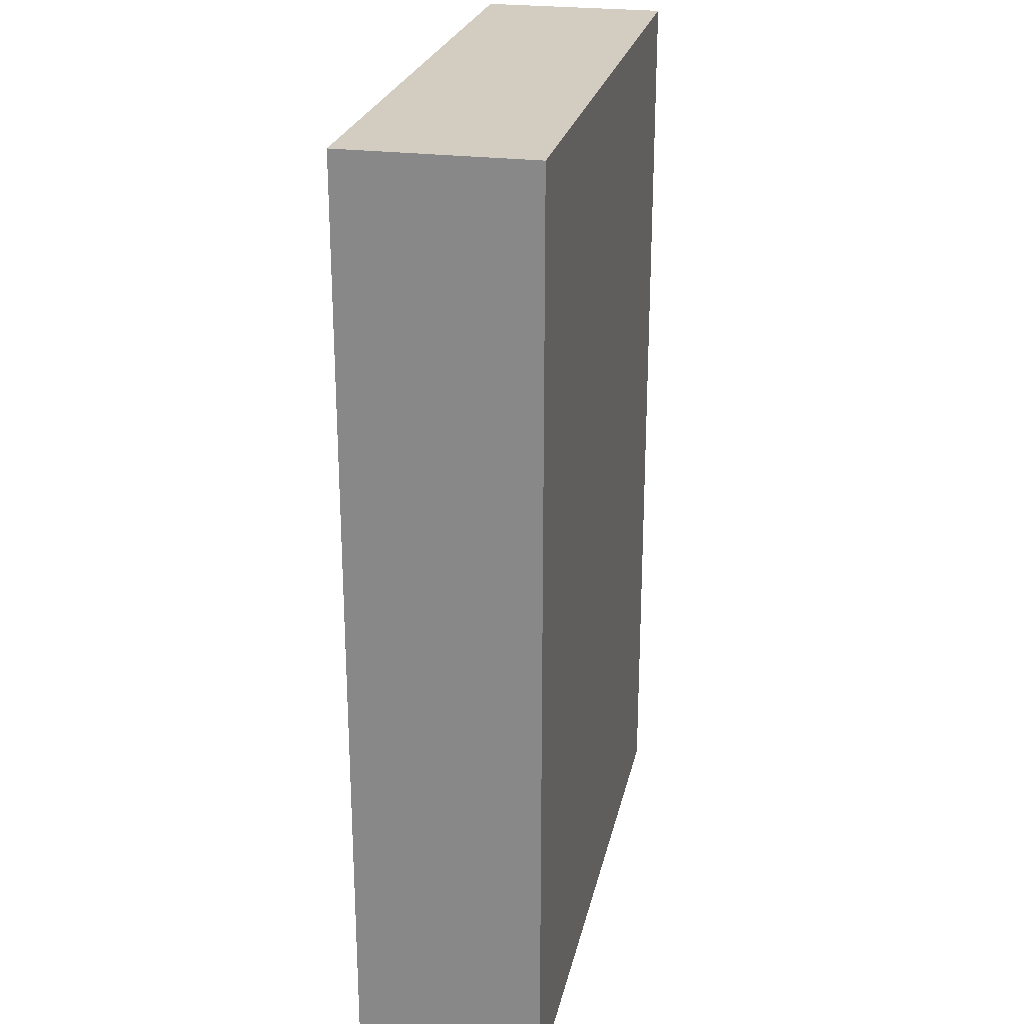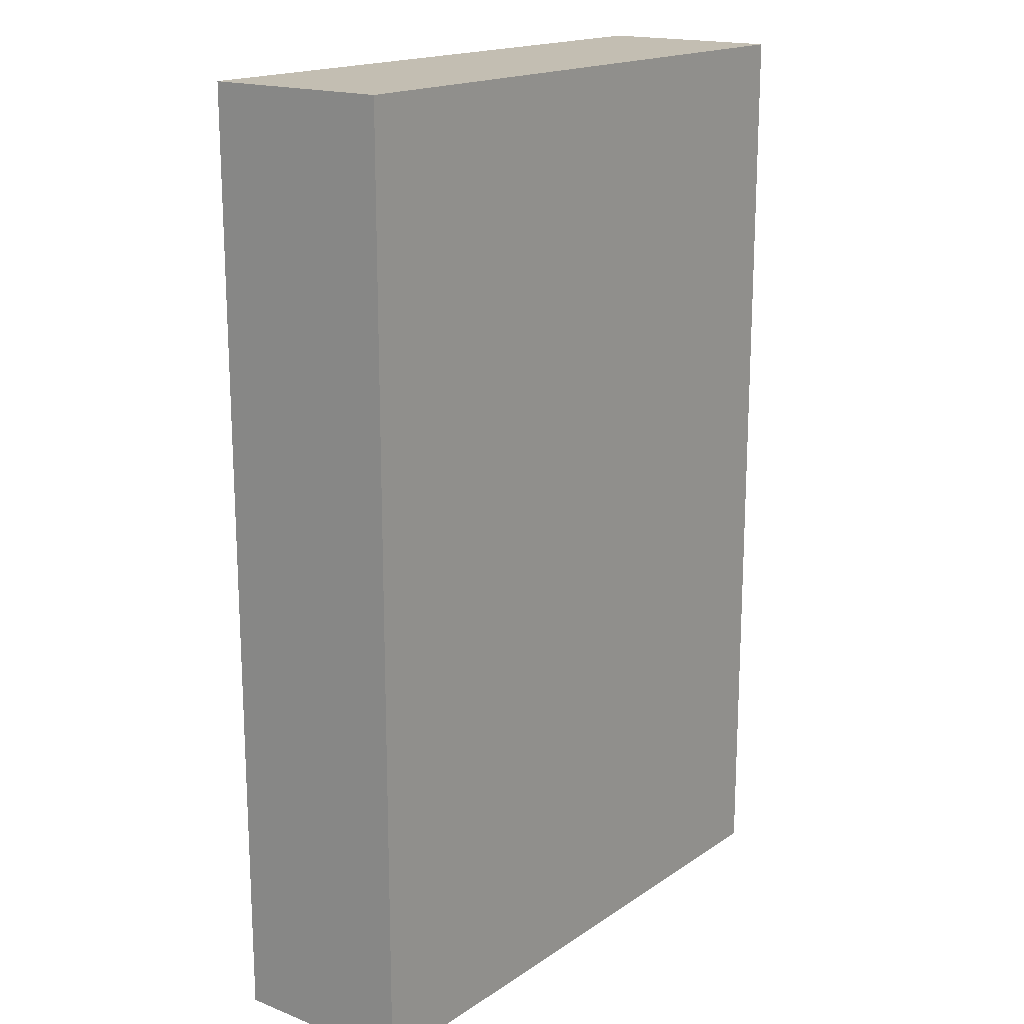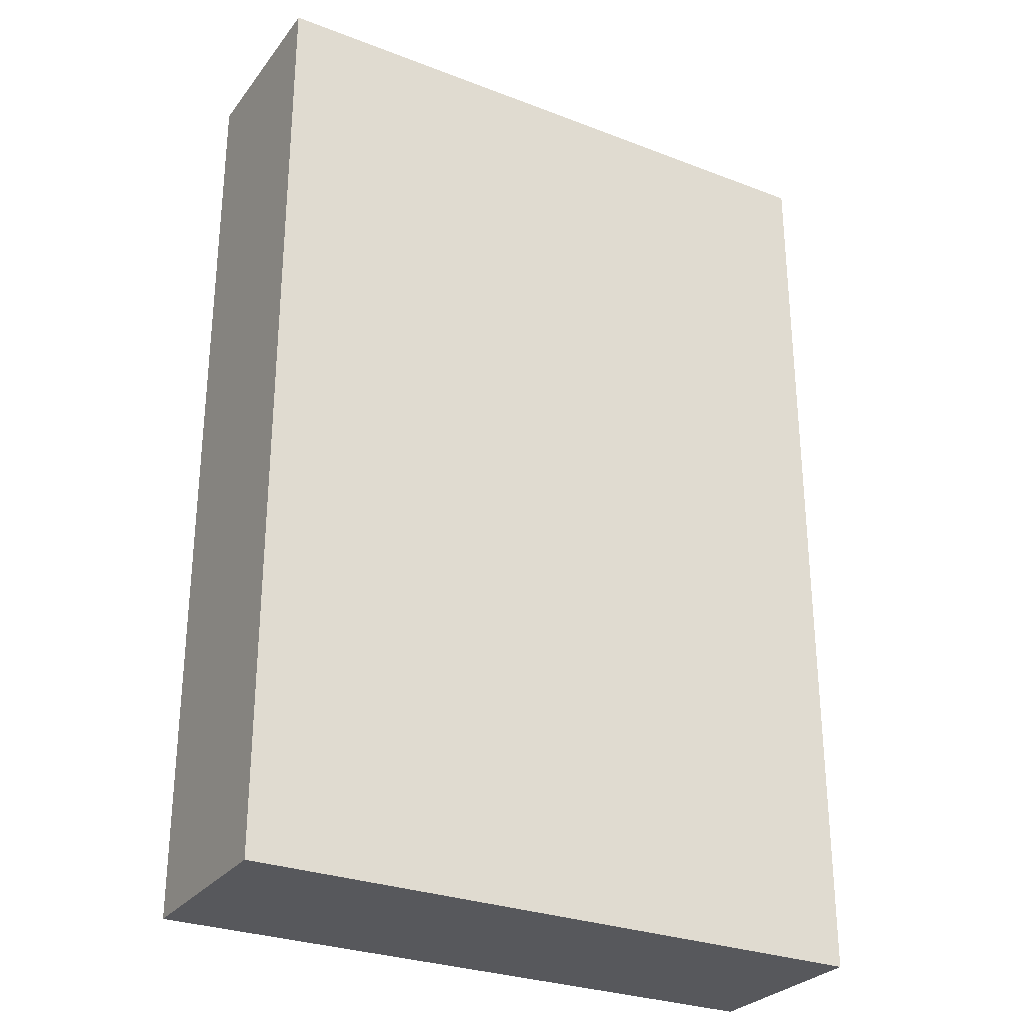
<metadata>
{"format":"obj","ext":"obj","renderer":"f3d","projection":"perspective","resolution":1024,"background":"white","views":[{"elev":24.6,"azim":-78.0,"up":"+Z"},{"elev":17.4,"azim":-52.4,"up":"+Z"},{"elev":-28.7,"azim":-29.8,"up":"+Z"}]}
</metadata>
<code>
v  0 6.939e-15 90.6
v  0 18.1 90.6
v  0 6.939e-15 0
v  0 18.1 17.75
v  0 18.1 10.18
v  0 18.1 1.905
v  0 18.1 0
v  61.25 18.1 90.6
v  44.85 18.1 90.6
v  61.25 6.939e-15 90.6
v  41.6 18.1 90.6
v  40.5 18.1 90.6
v  38.73 18.1 90.6
v  26.23 18.1 90.6
v  22.48 18.1 90.6
v  19.6 18.1 90.6
v  7.602 18.1 90.6
v  3.353 18.1 90.6
v  61.25 6.939e-15 0
v  61.25 18.1 0
v  61.25 18.1 1.905
v  61.25 18.1 17.75
v  61.25 18.1 10.18
v  3.353 18.1 0
v  7.602 18.1 0
v  19.6 18.1 0
v  22.48 18.1 0
v  26.23 18.1 0
v  38.73 18.1 0
v  40.5 18.1 0
v  41.6 18.1 0
v  44.85 18.1 0
v  37.58 18.1 7.31
v  26.23 18.1 7.31
v  26.23 18.1 10.18
v  38.73 18.1 10.18
v  37.58 18.1 3.81
v  22.48 18.1 10.18
v  23.58 18.1 7.31
v  22.48 18.1 17.75
v  19.6 18.1 17.75
v  19.6 18.1 10.18
v  22.48 18.1 1.905
v  23.58 18.1 3.81
v  26.23 18.1 1.905
v  19.6 18.1 1.905
v  26.23 18.1 3.81
v  38.73 18.1 1.905
v  40.5 18.1 1.905
v  40.5 18.1 10.18
v  41.6 18.1 1.905
v  40.5 18.1 17.75
v  41.6 18.1 10.18
v  38.73 18.1 17.75
v  44.85 18.1 10.18
v  44.85 18.1 7.31
v  41.6 18.1 17.75
v  42.08 18.1 7.31
v  56.08 18.1 7.31
v  56.08 18.1 3.81
v  44.85 18.1 3.81
v  44.85 18.1 1.905
v  42.08 18.1 3.81
v  50.87 18.1 13.88
v  51 18.1 14.15
v  51.09 18.1 14.43
v  49.96 18.1 13.15
v  50.23 18.1 13.27
v  49.38 18.1 13.05
v  49.67 18.1 13.07
v  50.48 18.1 13.44
v  50.69 18.1 13.64
v  51.13 18.1 14.73
v  51.11 18.1 15.03
v  51.05 18.1 15.32
v  50.94 18.1 15.59
v  50.78 18.1 15.84
v  50.59 18.1 16.07
v  50.36 18.1 16.25
v  50.1 18.1 16.4
v  49.82 18.1 16.5
v  49.52 18.1 16.55
v  44.85 18.1 17.75
v  49.38 18.1 16.55
v  49.23 18.1 16.55
v  48.93 18.1 16.5
v  48.65 18.1 16.4
v  48.39 18.1 16.25
v  48.16 18.1 16.07
v  47.97 18.1 15.84
v  47.81 18.1 15.59
v  47.7 18.1 15.32
v  47.64 18.1 15.03
v  47.62 18.1 14.73
v  47.66 18.1 14.43
v  47.75 18.1 14.15
v  47.88 18.1 13.88
v  48.06 18.1 13.64
v  48.27 18.1 13.44
v  48.52 18.1 13.27
v  48.79 18.1 13.15
v  49.08 18.1 13.07
v  41.6 18.1 18.95
v  41.12 18.1 18.95
v  44.85 18.1 18.95
v  59.62 18.1 18.95
v  59.62 18.1 68.27
v  44.85 18.1 68.27
v  41.6 18.1 68.27
v  41.12 18.1 68.27
v  39.88 18.1 68.27
v  39.88 18.1 18.95
v  38.73 18.1 18.95
v  38.73 18.1 68.27
v  26.23 18.1 68.27
v  22.48 18.1 68.27
v  21.38 18.1 68.27
v  20.12 18.1 68.27
v  19.6 18.1 68.27
v  21.38 18.1 18.95
v  20.12 18.1 18.95
v  22.48 18.1 18.95
v  19.6 18.1 18.95
v  7.602 18.1 18.95
v  7.602 18.1 17.75
v  3.353 18.1 18.95
v  1.625 18.1 18.95
v  3.353 18.1 17.75
v  1.625 18.1 68.27
v  7.602 18.1 10.18
v  3.353 18.1 10.18
v  3.353 18.1 68.27
v  7.602 18.1 68.27
v  3.353 18.1 1.905
v  7.602 18.1 1.905
v  7.602 18.1 3.81
v  5.081 18.1 3.81
v  19.08 18.1 3.81
v  19.08 18.1 7.31
v  7.602 18.1 7.31
v  5.081 18.1 7.31
v  10.38 18.1 13.88
v  10.56 18.1 13.64
v  10.25 18.1 14.15
v  10.12 18.1 14.73
v  10.16 18.1 14.43
v  10.77 18.1 13.44
v  11.02 18.1 13.27
v  11.29 18.1 13.15
v  11.58 18.1 13.07
v  11.88 18.1 13.05
v  10.14 18.1 15.03
v  10.2 18.1 15.32
v  10.31 18.1 15.59
v  10.47 18.1 15.84
v  10.66 18.1 16.07
v  10.89 18.1 16.25
v  11.15 18.1 16.4
v  11.43 18.1 16.5
v  11.73 18.1 16.55
v  11.88 18.1 16.55
v  12.02 18.1 16.55
v  12.32 18.1 16.5
v  12.6 18.1 16.4
v  12.86 18.1 16.25
v  13.09 18.1 16.07
v  13.28 18.1 15.84
v  13.44 18.1 15.59
v  13.55 18.1 15.32
v  13.61 18.1 15.03
v  13.63 18.1 14.73
v  13.59 18.1 14.43
v  13.5 18.1 14.15
v  13.37 18.1 13.88
v  13.19 18.1 13.64
v  12.98 18.1 13.44
v  12.73 18.1 13.27
v  12.46 18.1 13.15
v  12.17 18.1 13.07
v  26.23 18.1 17.75
v  26.23 18.1 18.95
v  31.35 18.1 16.4
v  31.07 18.1 16.5
v  30.77 18.1 16.55
v  32.36 18.1 15.03
v  32.3 18.1 15.32
v  32.19 18.1 15.59
v  32.03 18.1 15.84
v  31.84 18.1 16.07
v  31.61 18.1 16.25
v  32.34 18.1 14.43
v  32.38 18.1 14.73
v  32.25 18.1 14.15
v  32.12 18.1 13.88
v  31.94 18.1 13.64
v  31.73 18.1 13.44
v  31.48 18.1 13.27
v  31.21 18.1 13.15
v  30.92 18.1 13.07
v  30.62 18.1 13.05
v  30.33 18.1 13.07
v  30.04 18.1 13.15
v  29.77 18.1 13.27
v  29.52 18.1 13.44
v  29.31 18.1 13.64
v  29.13 18.1 13.88
v  29 18.1 14.15
v  28.91 18.1 14.43
v  28.87 18.1 14.73
v  28.89 18.1 15.03
v  28.95 18.1 15.32
v  29.06 18.1 15.59
v  29.22 18.1 15.84
v  29.41 18.1 16.07
v  29.64 18.1 16.25
v  29.9 18.1 16.4
v  30.18 18.1 16.5
v  30.48 18.1 16.55
v  30.62 18.1 16.55
v  61.25 0 0
v  61.25 0 90.6
v  0 0 0
v  0 0 90.6
v  21.38 1.1 68.27
v  21.38 1.1 18.95
v  39.88 1.1 18.95
v  39.88 1.1 68.27
v  41.12 1.1 18.95
v  59.62 1.1 18.95
v  59.62 1.1 68.27
v  41.12 1.1 68.27
v  1.625 1.1 18.95
v  20.12 1.1 18.95
v  20.12 1.1 68.27
v  1.625 1.1 68.27
v  19.08 17.1 7.31
v  5.081 17.1 7.31
v  5.081 17.1 3.81
v  19.08 17.1 3.81
v  37.58 17.1 3.81
v  37.58 17.1 7.31
v  23.58 17.1 7.31
v  23.58 17.1 3.81
v  56.08 17.1 7.31
v  42.08 17.1 7.31
v  42.08 17.1 3.81
v  56.08 17.1 3.81
v  30.77 18.5 16.55
v  30.62 18.5 16.55
v  30.48 18.5 16.55
v  30.18 18.5 16.5
v  29.9 18.5 16.4
v  29.64 18.5 16.25
v  29.41 18.5 16.07
v  29.22 18.5 15.84
v  29.06 18.5 15.59
v  28.95 18.5 15.32
v  28.89 18.5 15.03
v  28.87 18.5 14.73
v  28.91 18.5 14.43
v  29 18.5 14.15
v  29.13 18.5 13.88
v  29.31 18.5 13.64
v  29.52 18.5 13.44
v  29.77 18.5 13.27
v  30.04 18.5 13.15
v  30.33 18.5 13.07
v  30.62 18.5 13.05
v  30.92 18.5 13.07
v  31.21 18.5 13.15
v  31.48 18.5 13.27
v  31.73 18.5 13.44
v  31.94 18.5 13.64
v  32.12 18.5 13.88
v  32.25 18.5 14.15
v  32.34 18.5 14.43
v  32.38 18.5 14.73
v  32.36 18.5 15.03
v  32.3 18.5 15.32
v  32.19 18.5 15.59
v  32.03 18.5 15.84
v  31.84 18.5 16.07
v  31.61 18.5 16.25
v  31.35 18.5 16.4
v  31.07 18.5 16.5
v  30.62 18.5 14.8
v  49.52 18.5 16.55
v  49.38 18.5 16.55
v  49.23 18.5 16.55
v  48.93 18.5 16.5
v  48.65 18.5 16.4
v  48.39 18.5 16.25
v  48.16 18.5 16.07
v  47.97 18.5 15.84
v  47.81 18.5 15.59
v  47.7 18.5 15.32
v  47.64 18.5 15.03
v  47.62 18.5 14.73
v  47.66 18.5 14.43
v  47.75 18.5 14.15
v  47.88 18.5 13.88
v  48.06 18.5 13.64
v  48.27 18.5 13.44
v  48.52 18.5 13.27
v  48.79 18.5 13.15
v  49.08 18.5 13.07
v  49.38 18.5 13.05
v  49.67 18.5 13.07
v  49.96 18.5 13.15
v  50.23 18.5 13.27
v  50.48 18.5 13.44
v  50.69 18.5 13.64
v  50.87 18.5 13.88
v  51 18.5 14.15
v  51.09 18.5 14.43
v  51.13 18.5 14.73
v  51.11 18.5 15.03
v  51.05 18.5 15.32
v  50.94 18.5 15.59
v  50.78 18.5 15.84
v  50.59 18.5 16.07
v  50.36 18.5 16.25
v  50.1 18.5 16.4
v  49.82 18.5 16.5
v  49.38 18.5 14.8
v  12.02 18.5 16.55
v  11.88 18.5 16.55
v  11.73 18.5 16.55
v  11.43 18.5 16.5
v  11.15 18.5 16.4
v  10.89 18.5 16.25
v  10.66 18.5 16.07
v  10.47 18.5 15.84
v  10.31 18.5 15.59
v  10.2 18.5 15.32
v  10.14 18.5 15.03
v  10.12 18.5 14.73
v  10.16 18.5 14.43
v  10.25 18.5 14.15
v  10.38 18.5 13.88
v  10.56 18.5 13.64
v  10.77 18.5 13.44
v  11.02 18.5 13.27
v  11.29 18.5 13.15
v  11.58 18.5 13.07
v  11.88 18.5 13.05
v  12.17 18.5 13.07
v  12.46 18.5 13.15
v  12.73 18.5 13.27
v  12.98 18.5 13.44
v  13.19 18.5 13.64
v  13.37 18.5 13.88
v  13.5 18.5 14.15
v  13.59 18.5 14.43
v  13.63 18.5 14.73
v  13.61 18.5 15.03
v  13.55 18.5 15.32
v  13.44 18.5 15.59
v  13.28 18.5 15.84
v  13.09 18.5 16.07
v  12.86 18.5 16.25
v  12.6 18.5 16.4
v  12.32 18.5 16.5
v  11.88 18.5 14.8
g <STL_BINARY>
f 1 2 3
f 3 2 4
f 4 5 3
f 3 5 6
f 3 6 7
f 8 9 10
f 10 9 11
f 11 12 10
f 10 12 13
f 10 13 1
f 13 14 1
f 1 14 15
f 1 15 16
f 16 17 1
f 1 17 18
f 1 18 2
f 19 20 21
f 22 10 19
f 22 19 23
f 23 19 21
f 8 10 22
f 7 24 3
f 3 24 25
f 3 25 26
f 26 27 3
f 3 27 28
f 3 28 19
f 19 28 29
f 19 29 30
f 30 31 19
f 19 31 32
f 19 32 20
f 33 34 35
f 35 36 33
f 33 36 37
f 35 34 38
f 34 39 38
f 40 35 38
f 40 38 41
f 41 38 42
f 38 39 43
f 38 43 42
f 44 43 39
f 44 45 43
f 42 43 46
f 45 28 43
f 43 28 27
f 43 27 46
f 47 45 44
f 48 45 47
f 48 29 45
f 45 29 28
f 37 48 47
f 36 49 48
f 36 48 37
f 49 30 48
f 48 30 29
f 50 51 49
f 50 49 36
f 51 31 49
f 49 31 30
f 52 53 50
f 52 50 54
f 54 50 36
f 53 51 50
f 53 55 56
f 57 55 53
f 57 53 52
f 56 58 53
f 53 58 51
f 56 55 59
f 59 55 23
f 59 23 60
f 60 23 21
f 60 21 61
f 61 21 62
f 21 20 62
f 61 62 63
f 63 62 51
f 62 20 32
f 62 32 51
f 63 51 58
f 51 32 31
f 64 65 23
f 23 65 66
f 23 66 22
f 67 68 23
f 55 69 23
f 23 69 70
f 23 70 67
f 68 71 23
f 23 71 72
f 23 72 64
f 22 66 73
f 22 73 74
f 74 75 22
f 22 75 76
f 22 76 77
f 77 78 22
f 22 78 79
f 22 79 80
f 80 81 22
f 22 81 82
f 22 82 83
f 83 82 84
f 83 84 85
f 85 86 83
f 83 86 87
f 83 87 88
f 88 89 83
f 83 89 90
f 83 90 91
f 91 92 83
f 83 92 93
f 93 94 83
f 94 95 55
f 83 94 55
f 95 96 55
f 55 96 97
f 55 97 98
f 98 99 55
f 55 99 100
f 55 100 101
f 101 102 55
f 55 102 69
f 83 55 57
f 103 83 57
f 103 57 104
f 104 57 52
f 105 83 103
f 106 22 105
f 105 22 83
f 22 106 107
f 107 8 22
f 108 9 107
f 107 9 8
f 109 11 108
f 108 11 9
f 110 12 109
f 109 12 11
f 104 52 110
f 110 52 12
f 111 13 12
f 111 12 52
f 52 112 111
f 112 52 113
f 113 52 54
f 114 13 111
f 114 14 13
f 115 14 114
f 115 15 14
f 116 15 115
f 116 16 15
f 117 16 116
f 117 118 16
f 16 118 119
f 16 119 17
f 120 121 117
f 117 121 118
f 122 40 120
f 40 41 120
f 120 41 121
f 41 123 121
f 41 124 123
f 125 124 41
f 125 126 124
f 127 126 128
f 125 128 126
f 4 129 127
f 127 128 4
f 130 131 128
f 130 128 125
f 4 128 131
f 2 129 4
f 4 131 5
f 2 132 129
f 18 132 2
f 18 133 132
f 17 133 18
f 17 119 133
f 5 131 134
f 5 134 6
f 134 24 6
f 6 24 7
f 134 25 24
f 135 26 25
f 135 25 134
f 136 46 135
f 136 135 137
f 137 135 134
f 46 26 135
f 46 27 26
f 138 46 136
f 42 46 139
f 139 46 138
f 140 130 139
f 139 130 42
f 141 131 140
f 140 131 130
f 137 134 141
f 141 134 131
f 142 143 130
f 142 130 144
f 125 145 130
f 130 145 146
f 130 146 144
f 143 147 130
f 130 147 148
f 130 148 149
f 149 150 130
f 130 150 151
f 130 151 42
f 125 152 145
f 153 152 125
f 154 153 125
f 125 155 154
f 125 156 155
f 157 156 125
f 125 158 157
f 125 159 158
f 160 159 125
f 125 161 160
f 41 162 125
f 125 162 161
f 41 163 162
f 164 163 41
f 41 165 164
f 41 166 165
f 167 166 41
f 41 168 167
f 41 169 168
f 170 169 41
f 41 171 170
f 41 172 171
f 42 173 172
f 42 172 41
f 174 173 42
f 42 175 174
f 42 176 175
f 177 176 42
f 178 177 42
f 42 151 179
f 42 179 178
f 122 180 40
f 180 35 40
f 181 180 122
f 113 54 181
f 181 54 180
f 182 183 54
f 54 183 184
f 54 184 180
f 185 186 54
f 54 186 187
f 54 187 188
f 188 189 54
f 54 189 190
f 54 190 182
f 36 191 54
f 54 191 192
f 54 192 185
f 36 193 191
f 194 193 36
f 36 195 194
f 36 196 195
f 197 196 36
f 36 198 197
f 36 199 198
f 200 199 36
f 201 200 35
f 35 200 36
f 35 202 201
f 35 203 202
f 204 203 35
f 35 205 204
f 35 206 205
f 35 207 206
f 208 207 35
f 209 208 35
f 180 209 35
f 210 209 180
f 180 211 210
f 180 212 211
f 213 212 180
f 180 214 213
f 180 215 214
f 216 215 180
f 180 217 216
f 218 217 180
f 180 219 218
f 180 184 219
f 220 221 222
f 222 221 223
f 224 225 117
f 117 225 120
f 122 120 225
f 225 181 122
f 226 113 225
f 225 113 181
f 226 112 113
f 226 227 112
f 112 227 111
f 224 117 116
f 114 227 224
f 114 224 115
f 115 224 116
f 111 227 114
f 227 226 224
f 224 226 225
f 228 229 106
f 106 105 228
f 228 105 103
f 228 103 104
f 229 230 106
f 106 230 107
f 107 230 108
f 108 230 231
f 108 231 109
f 109 231 110
f 231 228 110
f 110 228 104
f 231 230 228
f 228 230 229
f 126 127 232
f 232 124 126
f 233 123 232
f 232 123 124
f 233 121 123
f 233 234 121
f 121 234 118
f 235 129 132
f 119 234 235
f 119 235 133
f 133 235 132
f 118 234 119
f 235 232 129
f 129 232 127
f 235 234 232
f 232 234 233
f 139 236 140
f 140 236 237
f 140 237 141
f 237 238 141
f 141 238 137
f 239 138 238
f 238 138 136
f 238 136 137
f 239 236 138
f 138 236 139
f 239 238 236
f 236 238 237
f 240 241 37
f 37 241 33
f 33 241 34
f 34 241 242
f 34 242 39
f 242 243 39
f 39 243 44
f 240 37 243
f 243 37 47
f 243 47 44
f 243 242 240
f 240 242 241
f 59 244 56
f 56 244 245
f 56 245 58
f 245 246 58
f 58 246 63
f 247 60 246
f 246 60 61
f 246 61 63
f 247 244 60
f 60 244 59
f 247 246 244
f 244 246 245
f 248 249 219
f 219 249 218
f 249 250 218
f 218 250 251
f 218 251 217
f 217 251 252
f 217 252 216
f 216 252 253
f 216 253 215
f 215 253 254
f 215 254 214
f 214 254 255
f 214 255 213
f 213 255 256
f 213 256 212
f 212 256 257
f 212 257 211
f 211 257 258
f 211 258 210
f 210 258 259
f 210 259 209
f 209 259 260
f 209 260 208
f 208 260 261
f 208 261 207
f 207 261 262
f 207 262 206
f 206 262 263
f 206 263 205
f 205 263 264
f 205 264 204
f 204 264 265
f 204 265 203
f 203 265 266
f 203 266 202
f 202 266 267
f 202 267 201
f 201 267 268
f 201 268 200
f 200 268 269
f 200 269 199
f 199 269 270
f 199 270 198
f 198 270 271
f 198 271 197
f 197 271 272
f 197 272 196
f 196 272 273
f 196 273 195
f 195 273 274
f 195 274 194
f 194 274 275
f 194 275 193
f 193 275 276
f 193 276 191
f 191 276 277
f 191 277 192
f 192 277 278
f 192 278 185
f 185 278 279
f 185 279 186
f 186 279 280
f 186 280 187
f 187 280 281
f 187 281 188
f 188 281 282
f 188 282 189
f 189 282 283
f 189 283 190
f 190 283 284
f 190 284 182
f 182 284 285
f 182 285 183
f 183 285 248
f 183 248 184
f 184 248 219
f 249 248 286
f 249 286 250
f 248 285 286
f 286 285 284
f 286 284 283
f 283 282 286
f 286 282 281
f 286 281 280
f 280 279 286
f 286 279 278
f 286 278 277
f 277 276 286
f 286 276 275
f 286 275 274
f 274 273 286
f 286 273 272
f 286 272 271
f 271 270 286
f 286 270 269
f 286 269 268
f 268 267 286
f 286 267 266
f 286 266 265
f 265 264 286
f 286 264 263
f 286 263 262
f 262 261 286
f 286 261 260
f 286 260 259
f 259 258 286
f 286 258 257
f 286 257 256
f 256 255 286
f 286 255 254
f 286 254 253
f 253 252 286
f 286 252 251
f 286 251 250
f 287 288 84
f 84 288 85
f 288 289 85
f 85 289 290
f 85 290 86
f 86 290 291
f 86 291 87
f 87 291 292
f 87 292 88
f 88 292 293
f 88 293 89
f 89 293 294
f 89 294 90
f 90 294 295
f 90 295 91
f 91 295 296
f 91 296 92
f 92 296 297
f 92 297 93
f 93 297 298
f 93 298 94
f 94 298 299
f 94 299 95
f 95 299 300
f 95 300 96
f 96 300 301
f 96 301 97
f 97 301 302
f 97 302 98
f 98 302 303
f 98 303 99
f 99 303 304
f 99 304 100
f 100 304 305
f 100 305 101
f 101 305 306
f 101 306 102
f 102 306 307
f 102 307 69
f 69 307 308
f 69 308 70
f 70 308 309
f 70 309 67
f 67 309 310
f 67 310 68
f 68 310 311
f 68 311 71
f 71 311 312
f 71 312 72
f 72 312 313
f 72 313 64
f 64 313 314
f 64 314 65
f 65 314 315
f 65 315 66
f 66 315 316
f 66 316 73
f 73 316 317
f 73 317 74
f 74 317 318
f 74 318 75
f 75 318 319
f 75 319 76
f 76 319 320
f 76 320 77
f 77 320 321
f 77 321 78
f 78 321 322
f 78 322 79
f 79 322 323
f 79 323 80
f 80 323 324
f 80 324 81
f 81 324 287
f 81 287 82
f 82 287 84
f 288 287 325
f 288 325 289
f 287 324 325
f 325 324 323
f 325 323 322
f 322 321 325
f 325 321 320
f 325 320 319
f 319 318 325
f 325 318 317
f 325 317 316
f 316 315 325
f 325 315 314
f 325 314 313
f 313 312 325
f 325 312 311
f 325 311 310
f 310 309 325
f 325 309 308
f 325 308 307
f 307 306 325
f 325 306 305
f 325 305 304
f 304 303 325
f 325 303 302
f 325 302 301
f 301 300 325
f 325 300 299
f 325 299 298
f 298 297 325
f 325 297 296
f 325 296 295
f 295 294 325
f 325 294 293
f 325 293 292
f 292 291 325
f 325 291 290
f 325 290 289
f 326 327 161
f 161 327 160
f 327 328 160
f 160 328 329
f 160 329 159
f 159 329 330
f 159 330 158
f 158 330 331
f 158 331 157
f 157 331 332
f 157 332 156
f 156 332 333
f 156 333 155
f 155 333 334
f 155 334 154
f 154 334 335
f 154 335 153
f 153 335 336
f 153 336 152
f 152 336 337
f 152 337 145
f 145 337 338
f 145 338 146
f 146 338 339
f 146 339 144
f 144 339 340
f 144 340 142
f 142 340 341
f 142 341 143
f 143 341 342
f 143 342 147
f 147 342 343
f 147 343 148
f 148 343 344
f 148 344 149
f 149 344 345
f 149 345 150
f 150 345 346
f 150 346 151
f 151 346 347
f 151 347 179
f 179 347 348
f 179 348 178
f 178 348 349
f 178 349 177
f 177 349 350
f 177 350 176
f 176 350 351
f 176 351 175
f 175 351 352
f 175 352 174
f 174 352 353
f 174 353 173
f 173 353 354
f 173 354 172
f 172 354 355
f 172 355 171
f 171 355 356
f 171 356 170
f 170 356 357
f 170 357 169
f 169 357 358
f 169 358 168
f 168 358 359
f 168 359 167
f 167 359 360
f 167 360 166
f 166 360 361
f 166 361 165
f 165 361 362
f 165 362 164
f 164 362 363
f 164 363 163
f 163 363 326
f 163 326 162
f 162 326 161
f 327 326 364
f 327 364 328
f 326 363 364
f 364 363 362
f 364 362 361
f 361 360 364
f 364 360 359
f 364 359 358
f 358 357 364
f 364 357 356
f 364 356 355
f 355 354 364
f 364 354 353
f 364 353 352
f 352 351 364
f 364 351 350
f 364 350 349
f 349 348 364
f 364 348 347
f 364 347 346
f 346 345 364
f 364 345 344
f 364 344 343
f 343 342 364
f 364 342 341
f 364 341 340
f 340 339 364
f 364 339 338
f 364 338 337
f 337 336 364
f 364 336 335
f 364 335 334
f 334 333 364
f 364 333 332
f 364 332 331
f 331 330 364
f 364 330 329
f 364 329 328

</code>
